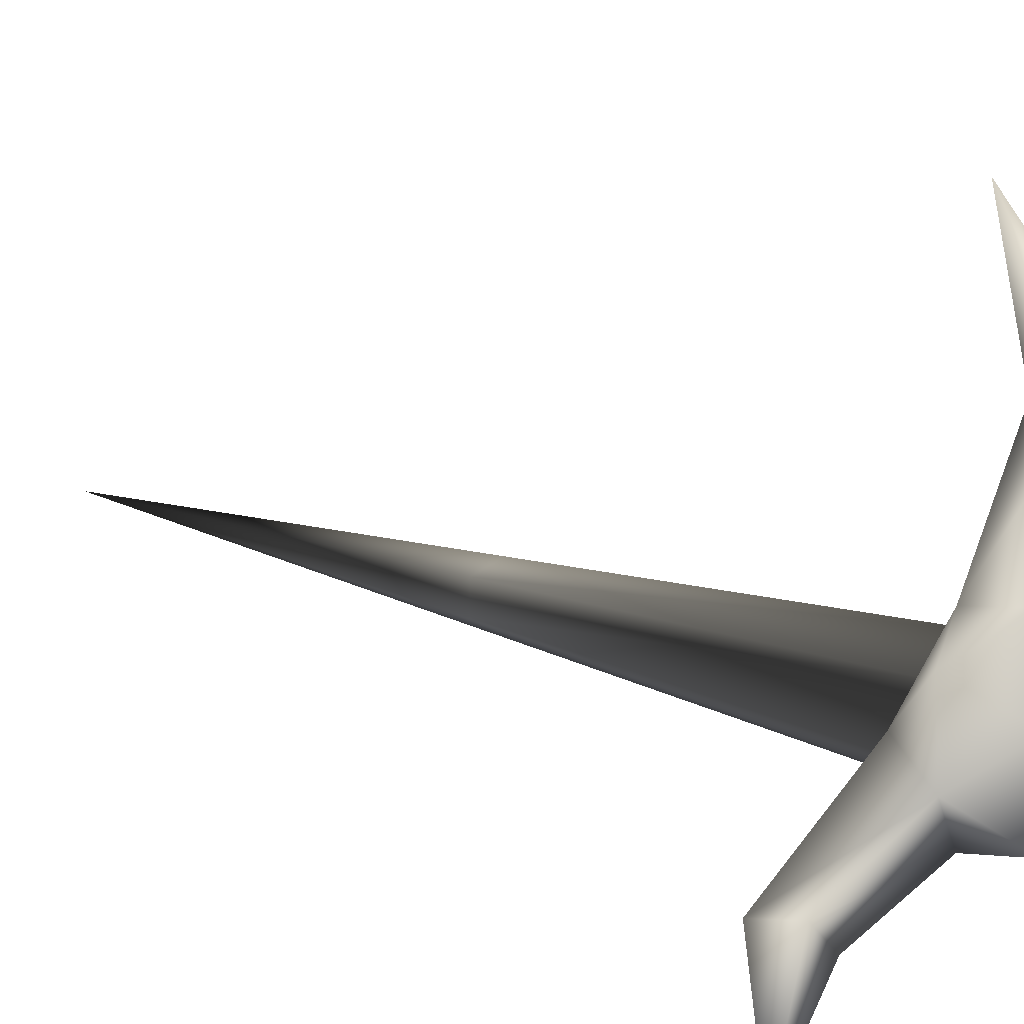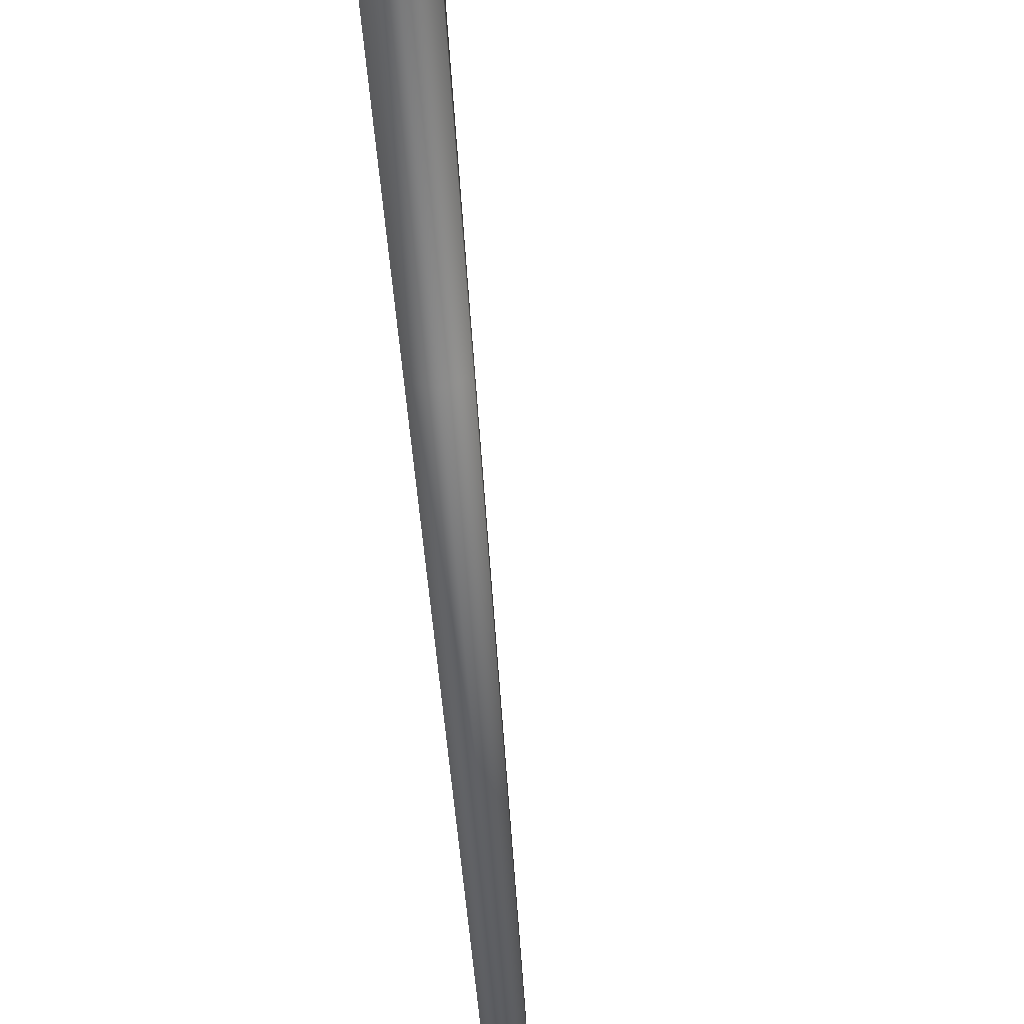
<metadata>
{"format":"obj","ext":"obj","renderer":"f3d","projection":"perspective","resolution":1024,"background":"white","views":[{"elev":2.9,"azim":-13.7,"up":"+Z"},{"elev":-64.2,"azim":4.9,"up":"+Z"}]}
</metadata>
<code>
o Spruce.001
v 0 4.849 -0.1131
v -0.09799 4.849 -0.05657
v 0 11.16 1e-06
v 0 0.1522 -0.1973
v -0.1708 0.1522 -0.09864
v -0.09799 4.849 0.05657
v -0.1708 0.1522 0.09864
v 0 4.849 0.1131
v 0 0.1522 0.1973
v 0.09799 4.849 0.05657
v 0.1708 0.1522 0.09864
v 0.09799 4.849 -0.05657
v 0.1708 0.1522 -0.09864
v 0.3139 0 0
v 0.157 -0 0.2719
v 0.157 0 -0.2719
v -0.157 -0 0.2719
v -0.3139 0 0
v -0.157 0 -0.2719
v 0 -0.1235 0.2719
v 0.2011 -0.07989 0.7686
v 0.09651 -0.1635 0.7239
v -0.01714 -0.07989 0.7288
v 0.08642 0.02314 0.7792
v -0.1705 -0.2925 1.214
v -0.5304 -0.1335 -0.3996
v -0.6559 -0.0527 -0.3984
v -0.6868 -0.3611 -0.7989
v -0.4375 -0.0527 -0.4839
v -0.5667 0.04685 -0.4924
v -0.2354 -0.1235 -0.1359
v 0.2354 -0.1235 -0.1359
v 0.58 -0.0679 -0.463
v 0.6137 -0.1515 -0.3543
v 0.691 -0.0679 -0.2708
v 0.6624 0.03513 -0.3824
v 1.002 -0.3474 -0.5785
v -0.2398 -0.1158 0.1385
v 0 -0.1158 -0.2769
v 0.2398 -0.1158 0.1385
v 0 -0.1568 -0
f 1 2 3
f 4 5 2 1
f 6 3 2
f 7 6 2 5
f 8 3 6
f 9 8 6 7
f 10 3 8
f 11 10 8 9
f 12 3 10
f 13 12 10 11
f 1 3 12
f 4 1 12 13
f 14 13 11
f 15 14 11
f 16 4 13
f 17 9 7
f 18 17 7
f 15 11 9
f 19 5 4
f 16 19 4
f 18 7 5
f 20 15 21 22
f 17 20 22 23
f 15 9 24 21
f 9 17 23 24
f 24 23 25
f 21 24 25
f 23 22 25
f 22 21 25
f 26 27 28
f 29 26 28
f 27 30 28
f 30 29 28
f 5 19 29 30
f 18 5 30 27
f 19 31 26 29
f 31 18 27 26
f 32 16 33 34
f 14 32 34 35
f 16 13 36 33
f 13 14 35 36
f 36 35 37
f 33 36 37
f 35 34 37
f 34 33 37
f 18 38 17
f 16 39 19
f 15 40 14
f 17 38 20
f 18 31 38
f 19 39 31
f 16 32 39
f 14 40 32
f 15 20 40
f 40 20 41
f 32 40 41
f 39 32 41
f 31 39 41
f 38 31 41
f 20 38 41

</code>
